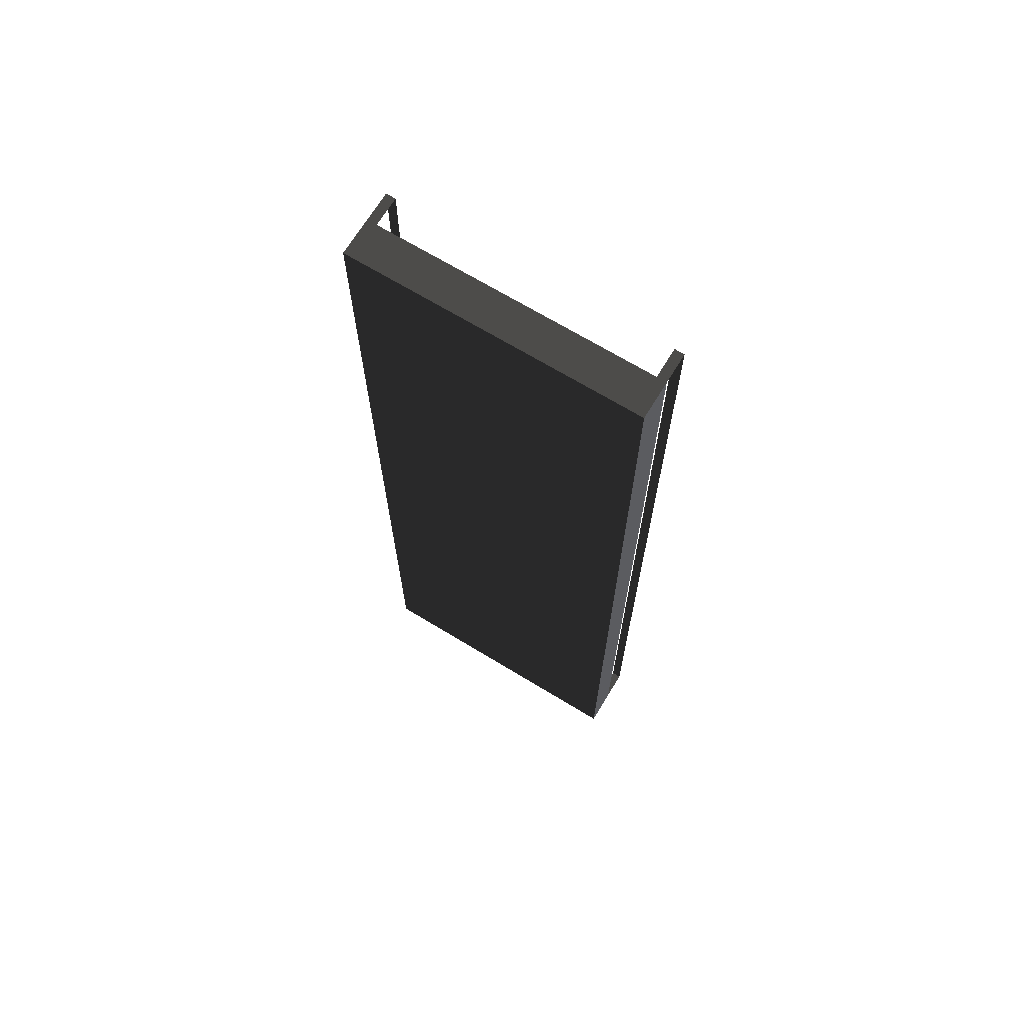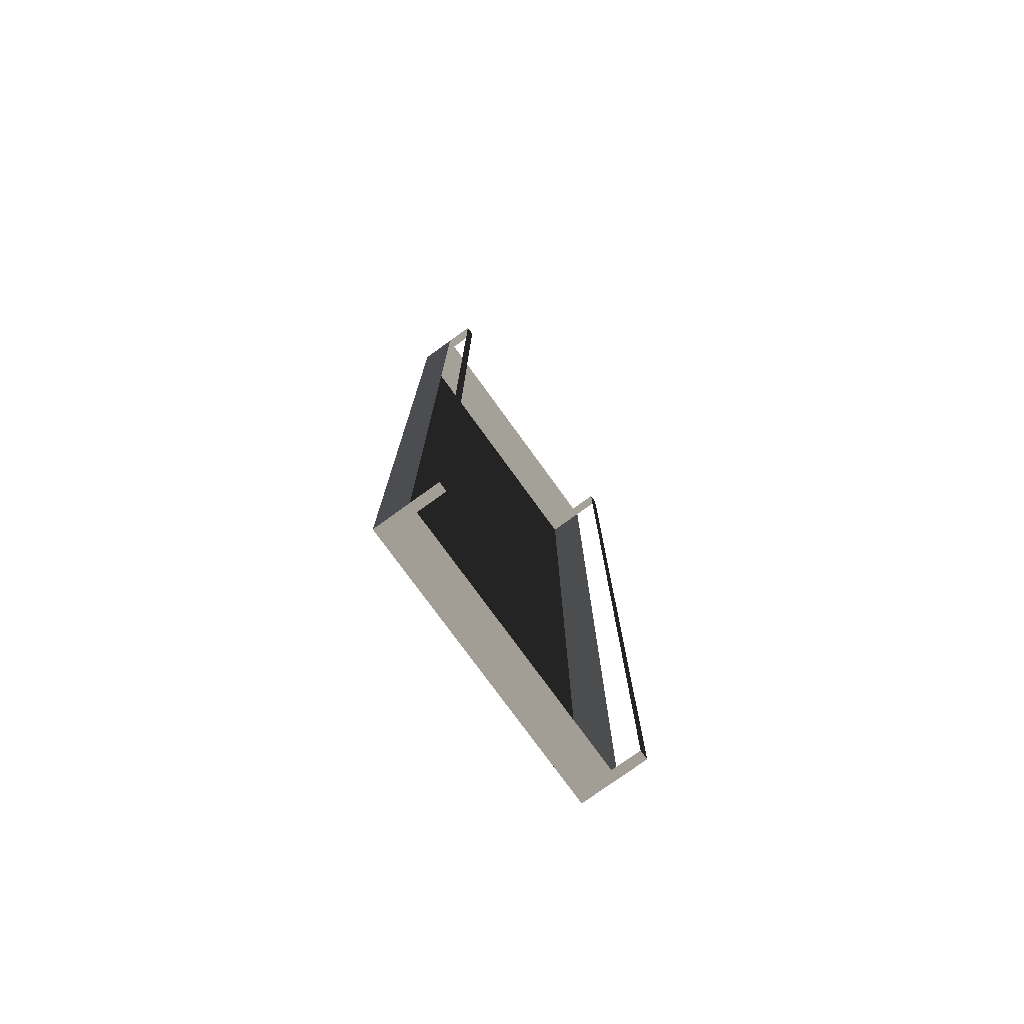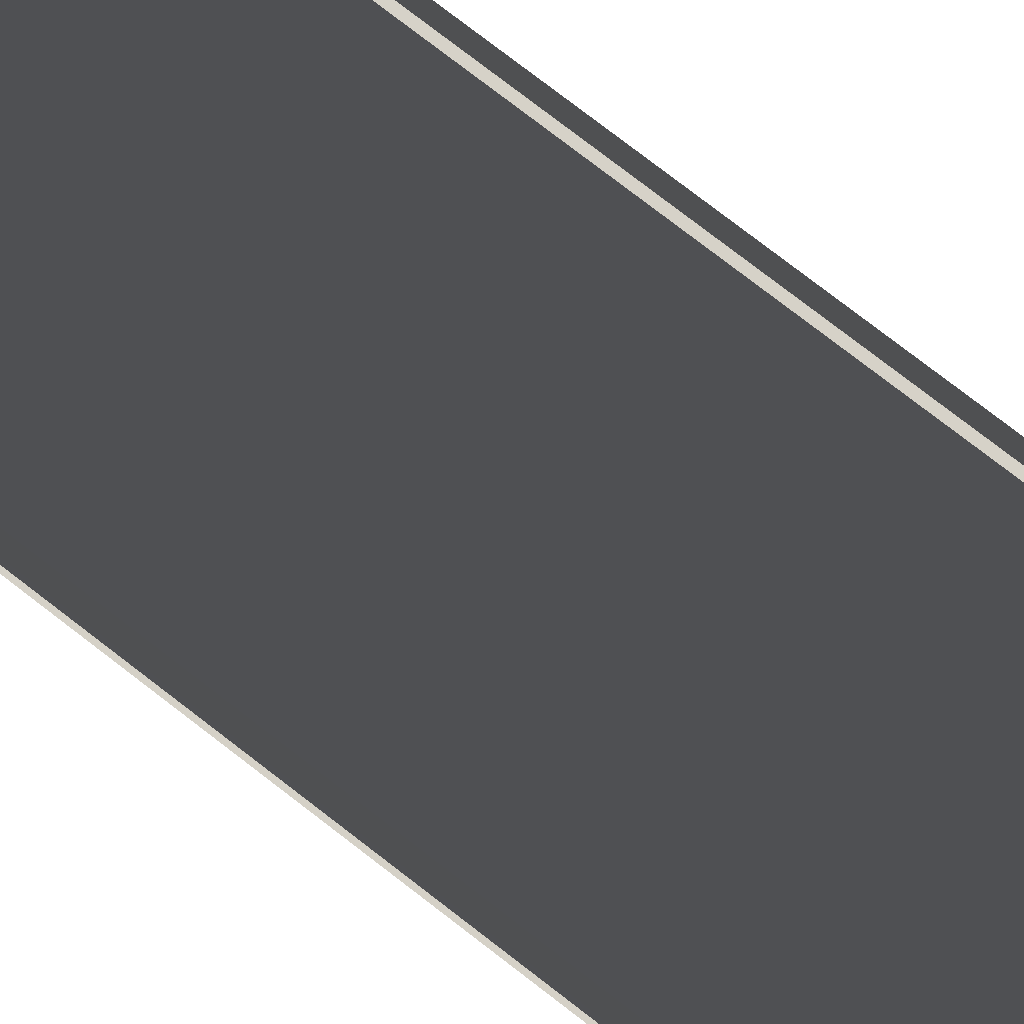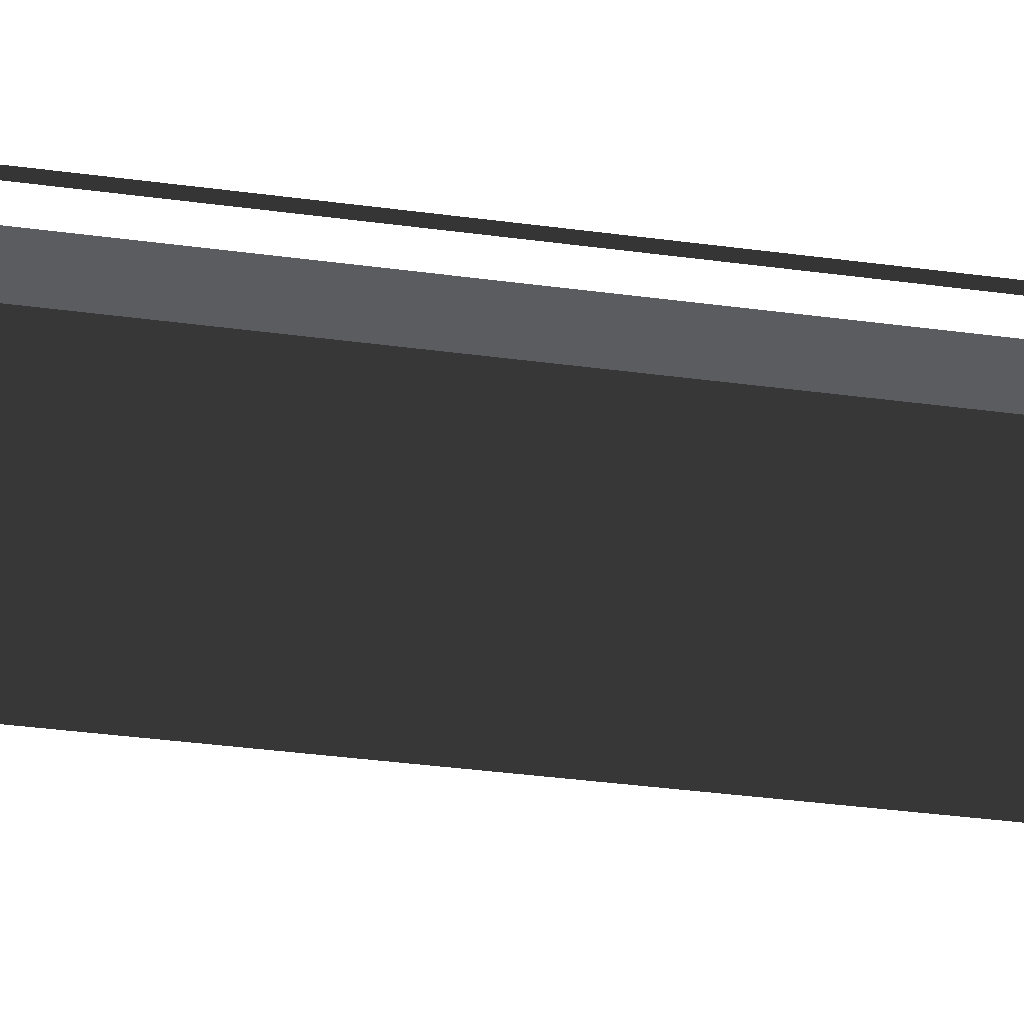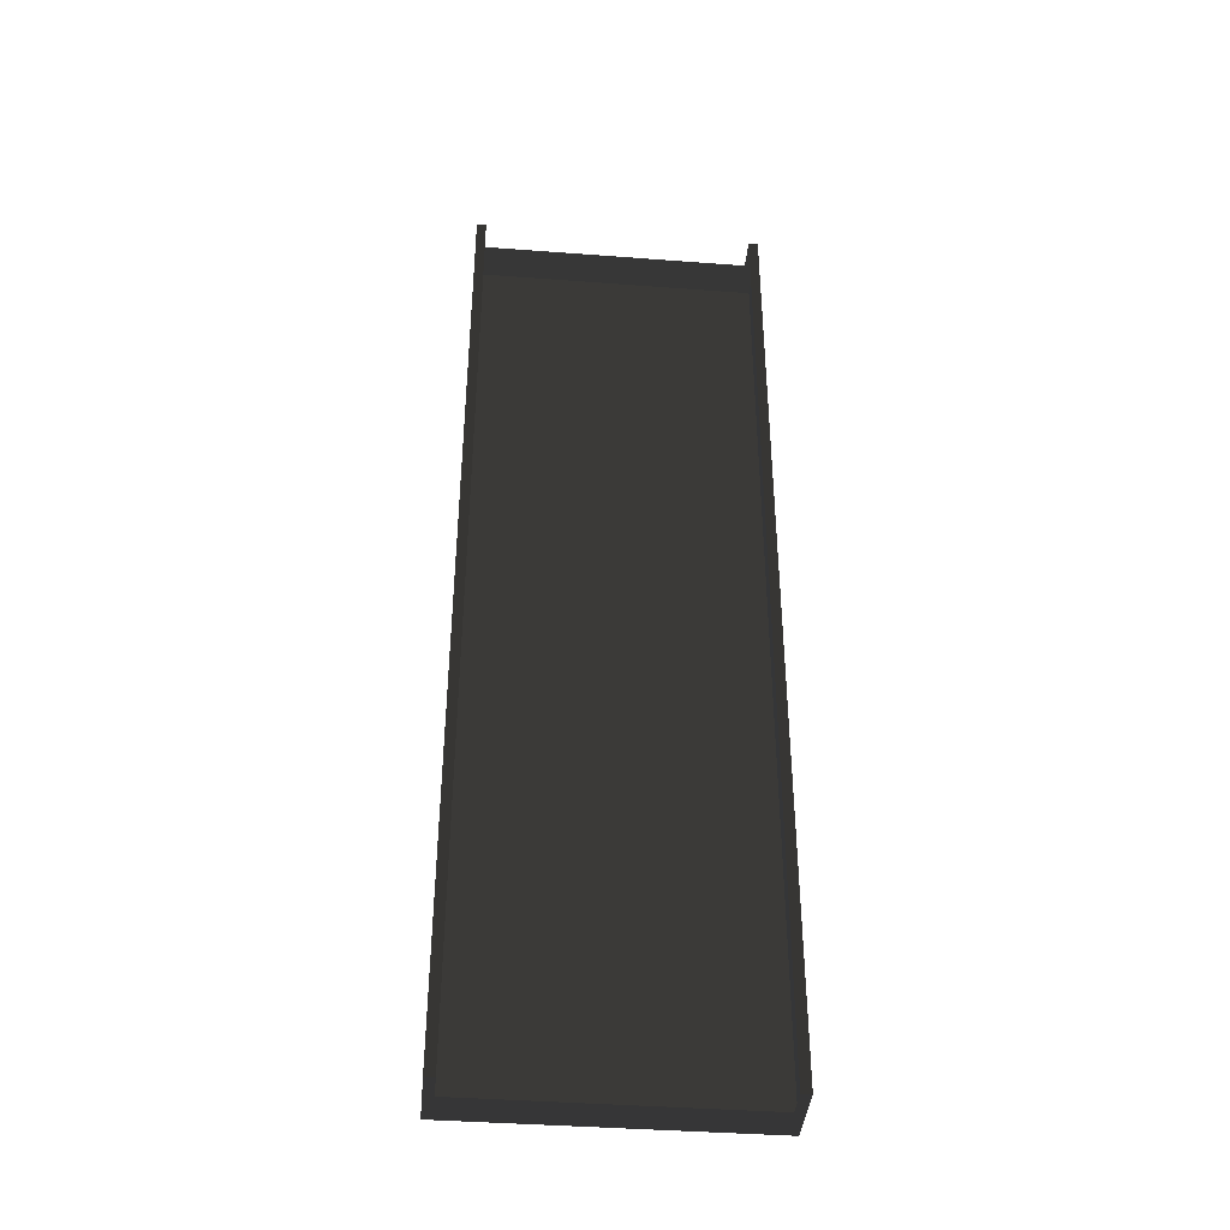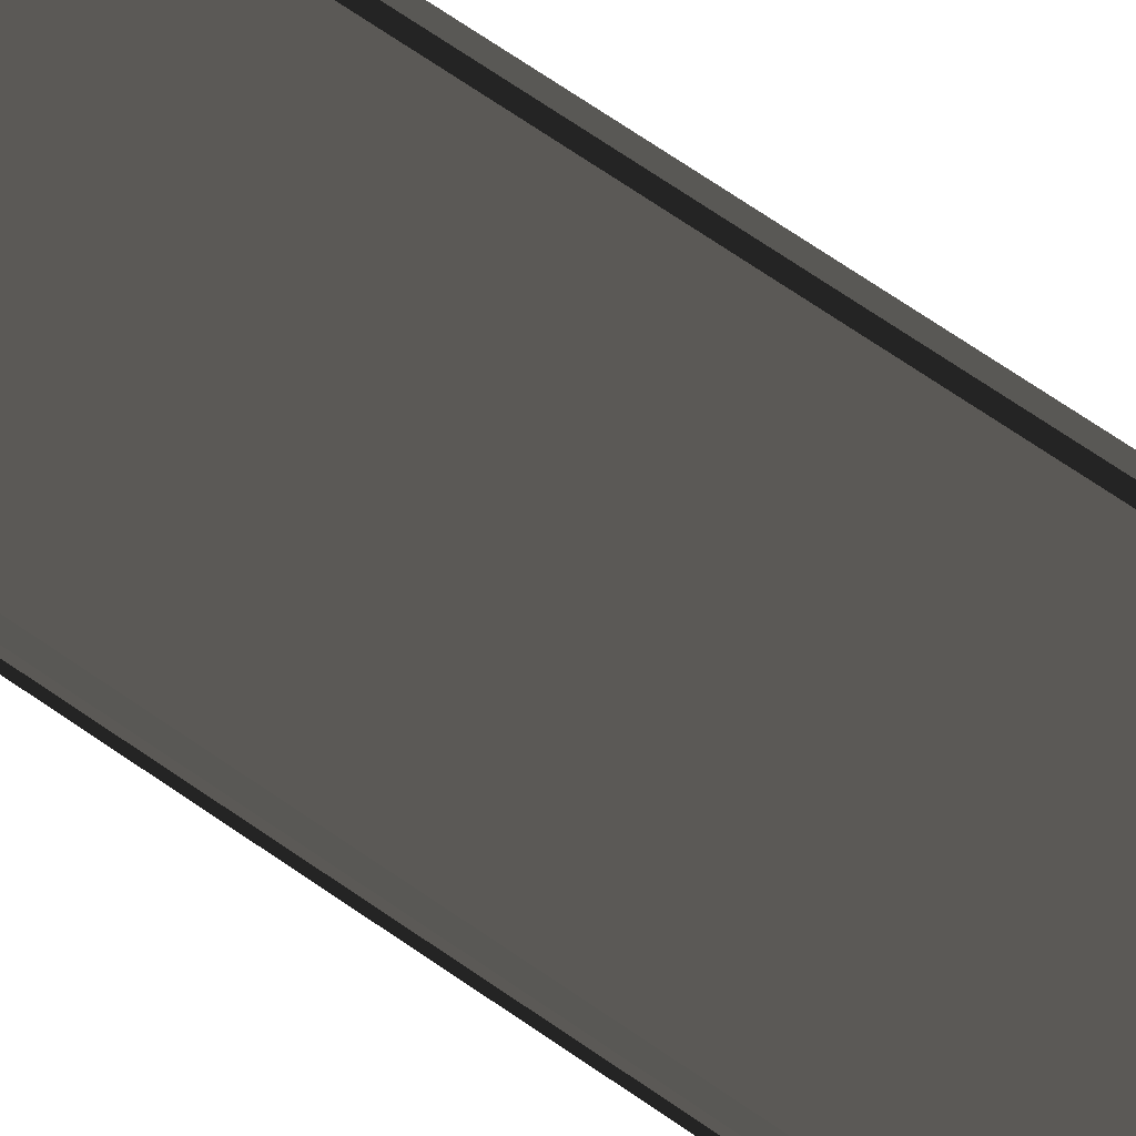
<metadata>
{"format":"obj","ext":"obj","renderer":"f3d","projection":"perspective","resolution":1024,"background":"white","views":[{"elev":69.2,"azim":-148.7,"up":"+Y"},{"elev":-77.0,"azim":-54.1,"up":"+Y"},{"elev":78.9,"azim":127.5,"up":"+Z"},{"elev":-35.4,"azim":-100.2,"up":"+Z"},{"elev":-40.5,"azim":-5.3,"up":"+Y"},{"elev":75.6,"azim":-56.2,"up":"+Z"}]}
</metadata>
<code>
v 4.828 12.59 6.556
v 5.167 12.59 6.556
v 4.828 -12.59 6.556
v 5.167 -12.59 6.556
v 4.828 -13.74 6.556
v 5.167 -13.74 6.556
v 5.167 13.74 6.556
v 4.828 13.74 6.556
v 4.828 -14.86 6.556
v 5.167 -14.86 6.556
v 4.828 -16.01 6.556
v 5.167 -16.01 6.556
v 4.828 -17.33 6.556
v 5.167 -17.33 6.556
v 5.167 14.86 6.556
v 4.828 14.86 6.556
v 5.167 16.01 6.556
v 4.828 16.01 6.556
v 5.167 17.33 6.556
v 4.828 17.33 6.556
v -5.167 12.59 6.556
v -4.828 12.59 6.556
v -5.167 -12.59 6.556
v -4.828 -12.59 6.556
v -4.828 13.74 6.556
v -5.167 13.74 6.556
v -5.167 -13.74 6.556
v -4.828 -13.74 6.556
v -4.828 14.86 6.556
v -5.167 14.86 6.556
v -4.828 16.01 6.556
v -5.167 16.01 6.556
v -4.828 17.33 6.556
v -5.167 17.33 6.556
v -5.167 -14.86 6.556
v -4.828 -14.86 6.556
v -5.167 -16.01 6.556
v -4.828 -16.01 6.556
v -5.167 -17.33 6.556
v -4.828 -17.33 6.556
v 4.828 -17.33 6.556
v 5.167 -17.33 6.556
v 4.828 -17.33 5.506
v 5.167 -17.33 5.506
v 5.167 17.33 6.556
v 4.828 17.33 6.556
v 5.167 17.33 5.506
v 4.828 17.33 5.506
v -4.828 17.33 6.556
v -5.167 17.33 6.556
v -4.828 17.33 5.506
v -5.167 17.33 5.506
v -5.167 -17.33 6.556
v -4.828 -17.33 6.556
v -5.167 -17.33 5.506
v -4.828 -17.33 5.506
v -4.828 -17.33 4.184
v -4.828 -17.33 5.506
v 4.828 -17.33 5.506
v 4.828 -17.33 4.184
v 4.828 17.33 4.184
v 4.828 17.33 5.506
v -4.828 17.33 5.506
v -4.828 17.33 4.184
v 5.167 17.33 5.506
v 4.828 17.33 5.506
v 5.167 17.33 4.184
v 4.828 17.33 4.184
v 4.828 -17.33 4.184
v 4.828 -17.33 5.506
v 5.167 -17.33 5.506
v 5.167 -17.33 4.184
v -5.167 -17.33 5.506
v -4.828 -17.33 5.506
v -5.167 -17.33 4.184
v -4.828 -17.33 4.184
v -4.828 17.33 4.184
v -4.828 17.33 5.506
v -5.167 17.33 5.506
v -5.167 17.33 4.184
v 5.167 -14.86 5.506
v 5.167 -17.33 4.184
v 5.167 -17.33 5.506
v 5.167 -14.86 4.184
v 5.167 -12.38 5.506
v 5.167 -12.38 4.184
v 5.167 -9.91 5.506
v 5.167 -9.91 4.184
v 5.167 -7.437 5.506
v 5.167 -7.437 4.184
v 5.167 -4.964 5.506
v 5.167 -4.964 4.184
v 5.167 -2.49 5.506
v 5.167 -2.49 4.184
v 5.167 0.01693 5.506
v 5.167 0.01693 4.184
v 5.167 2.49 5.506
v 5.167 2.49 4.184
v 5.167 4.964 5.506
v 5.167 4.964 4.184
v 5.167 7.437 5.506
v 5.167 7.437 4.184
v 5.167 9.91 5.506
v 5.167 9.91 4.184
v 5.167 12.38 5.506
v 5.167 12.38 4.184
v 5.167 14.86 5.506
v 5.167 14.86 4.184
v 5.167 17.33 5.506
v 5.167 17.33 4.184
v -5.167 14.86 5.506
v -5.167 17.33 4.184
v -5.167 17.33 5.506
v -5.167 14.86 4.184
v -5.167 12.38 5.506
v -5.167 12.38 4.184
v -5.167 9.91 5.506
v -5.167 9.91 4.184
v -5.167 7.437 5.506
v -5.167 7.437 4.184
v -5.167 4.964 5.506
v -5.167 4.964 4.184
v -5.167 2.49 5.506
v -5.167 2.49 4.184
v -5.167 0.01694 5.506
v -5.167 0.01694 4.184
v -5.167 -2.49 5.506
v -5.167 -2.49 4.184
v -5.167 -4.964 5.506
v -5.167 -4.964 4.184
v -5.167 -7.437 5.506
v -5.167 -7.437 4.184
v -5.167 -9.91 5.506
v -5.167 -9.91 4.184
v -5.167 -12.38 5.506
v -5.167 -12.38 4.184
v -5.167 -14.86 5.506
v -5.167 -14.86 4.184
v -5.167 -17.33 5.506
v -5.167 -17.33 4.184
v 5.167 14.86 4.184
v -5.167 17.33 4.184
v -5.167 14.86 4.184
v 5.167 17.33 4.184
v 5.167 12.38 4.184
v -5.167 12.38 4.184
v 5.167 9.91 4.184
v -5.167 9.91 4.184
v 5.167 7.437 4.184
v -5.167 7.437 4.184
v 5.167 4.964 4.184
v -5.167 4.964 4.184
v 5.167 2.49 4.184
v -5.167 2.49 4.184
v 5.167 0.01693 4.184
v -5.167 0.01694 4.184
v 5.167 -2.49 4.184
v -5.167 -2.49 4.184
v 5.167 -4.964 4.184
v -5.167 -4.964 4.184
v 5.167 -7.437 4.184
v -5.167 -7.437 4.184
v 5.167 -9.91 4.184
v -5.167 -9.91 4.184
v 5.167 -12.38 4.184
v -5.167 -12.38 4.184
v 5.167 -14.86 4.184
v -5.167 -14.86 4.184
v 5.167 -17.33 4.184
v -5.167 -17.33 4.184
g Bridge3_(19)_1862_191
f 1 3 2
f 2 3 4
f 5 4 3
f 4 5 6
f 7 1 2
f 1 7 8
f 9 6 5
f 6 9 10
f 11 10 9
f 10 11 12
f 11 13 12
f 12 13 14
f 15 8 7
f 8 15 16
f 17 16 15
f 16 17 18
f 19 18 17
f 20 18 19
f 21 23 22
f 22 23 24
f 25 21 22
f 21 25 26
f 27 24 23
f 24 27 28
f 29 26 25
f 26 29 30
f 31 30 29
f 30 31 32
f 33 32 31
f 34 32 33
f 35 28 27
f 28 35 36
f 37 36 35
f 36 37 38
f 37 39 38
f 38 39 40
f 41 43 42
f 42 43 44
f 45 47 46
f 46 47 48
f 49 51 50
f 50 51 52
f 53 55 54
f 54 55 56
f 57 59 58
f 59 57 60
f 61 63 62
f 63 61 64
f 65 67 66
f 66 67 68
f 69 71 70
f 71 69 72
f 73 75 74
f 74 75 76
f 77 79 78
f 79 77 80
f 81 83 82
f 81 82 84
f 85 81 84
f 85 84 86
f 86 87 85
f 87 86 88
f 88 89 87
f 89 88 90
f 90 91 89
f 91 90 92
f 92 93 91
f 93 92 94
f 95 93 94
f 95 94 96
f 97 95 96
f 97 96 98
f 99 97 98
f 99 98 100
f 101 99 100
f 101 100 102
f 103 101 102
f 103 102 104
f 105 103 104
f 105 104 106
f 107 105 106
f 107 106 108
f 109 107 108
f 109 108 110
f 111 113 112
f 111 112 114
f 115 111 114
f 115 114 116
f 116 117 115
f 117 116 118
f 118 119 117
f 119 118 120
f 120 121 119
f 121 120 122
f 122 123 121
f 123 122 124
f 125 123 124
f 125 124 126
f 127 125 126
f 127 126 128
f 129 127 128
f 129 128 130
f 131 129 130
f 131 130 132
f 133 131 132
f 133 132 134
f 135 133 134
f 135 134 136
f 137 135 136
f 137 136 138
f 139 137 138
f 139 138 140
f 141 143 142
f 141 142 144
f 145 143 141
f 145 146 143
f 147 146 145
f 147 148 146
f 149 148 147
f 149 150 148
f 151 150 149
f 151 152 150
f 153 152 151
f 153 154 152
f 155 154 153
f 155 156 154
f 157 156 155
f 157 158 156
f 159 158 157
f 159 160 158
f 161 160 159
f 161 162 160
f 163 162 161
f 163 164 162
f 165 164 163
f 165 166 164
f 167 166 165
f 167 168 166
f 169 168 167
f 169 170 168

</code>
